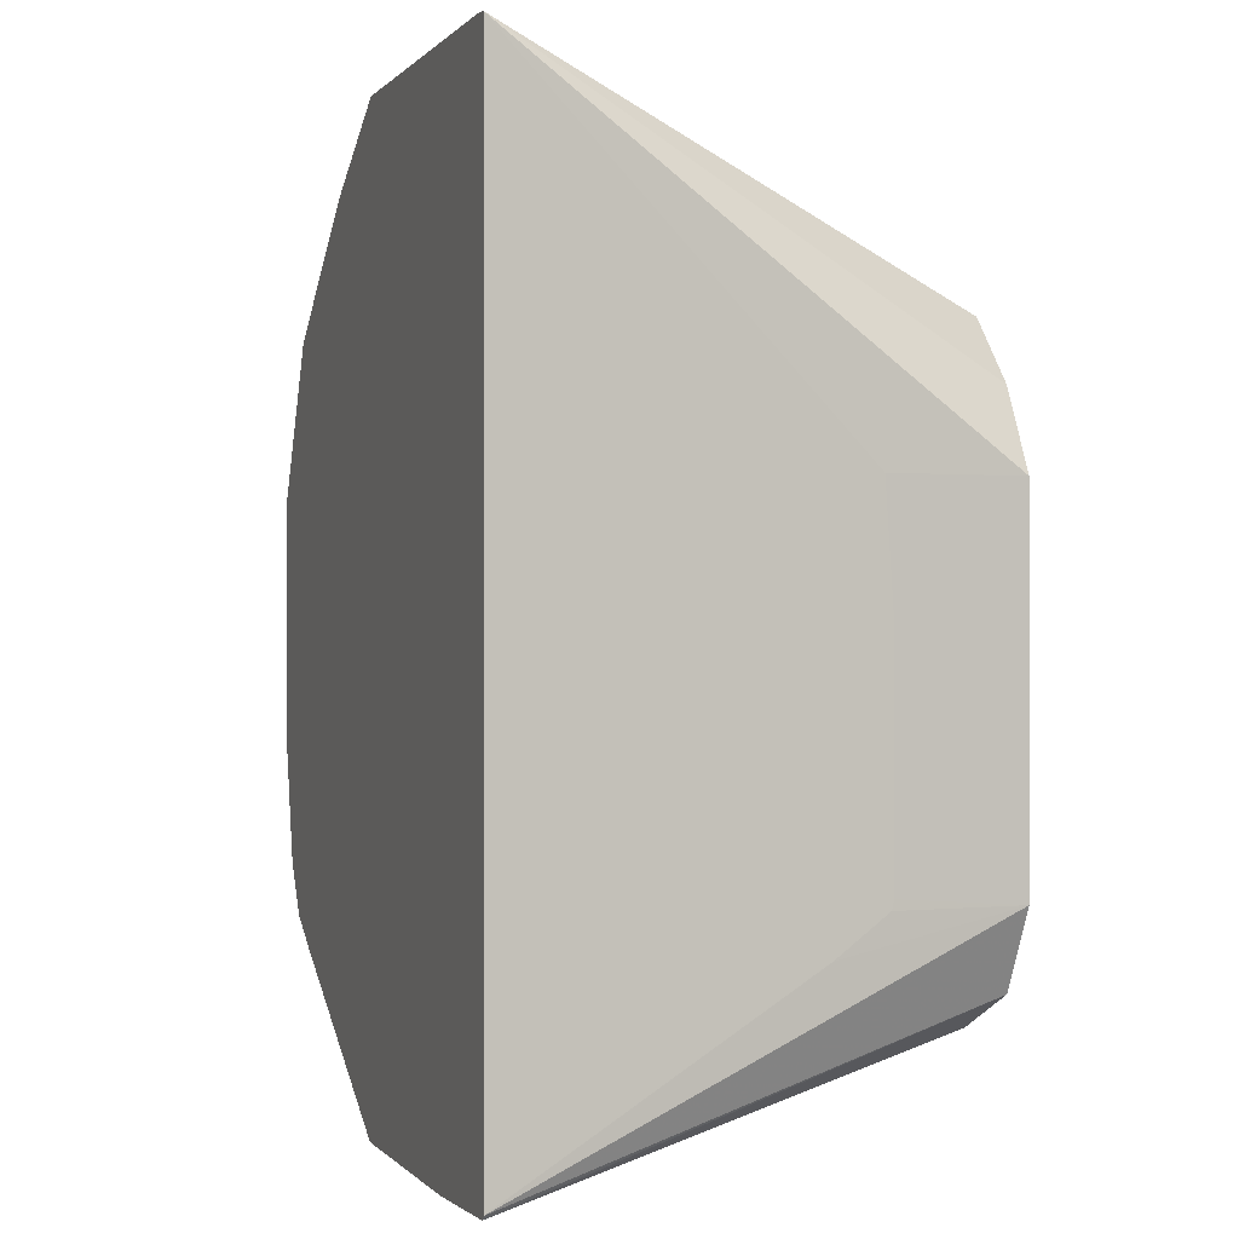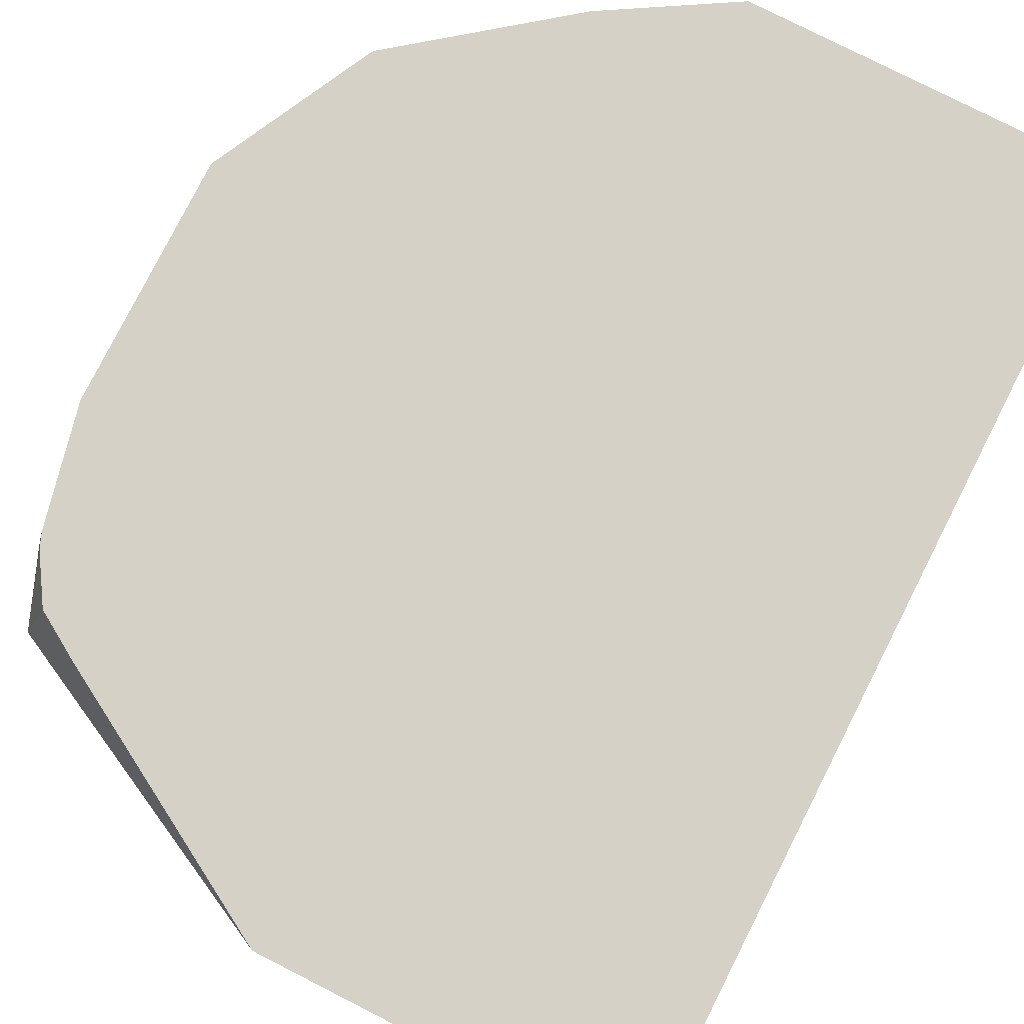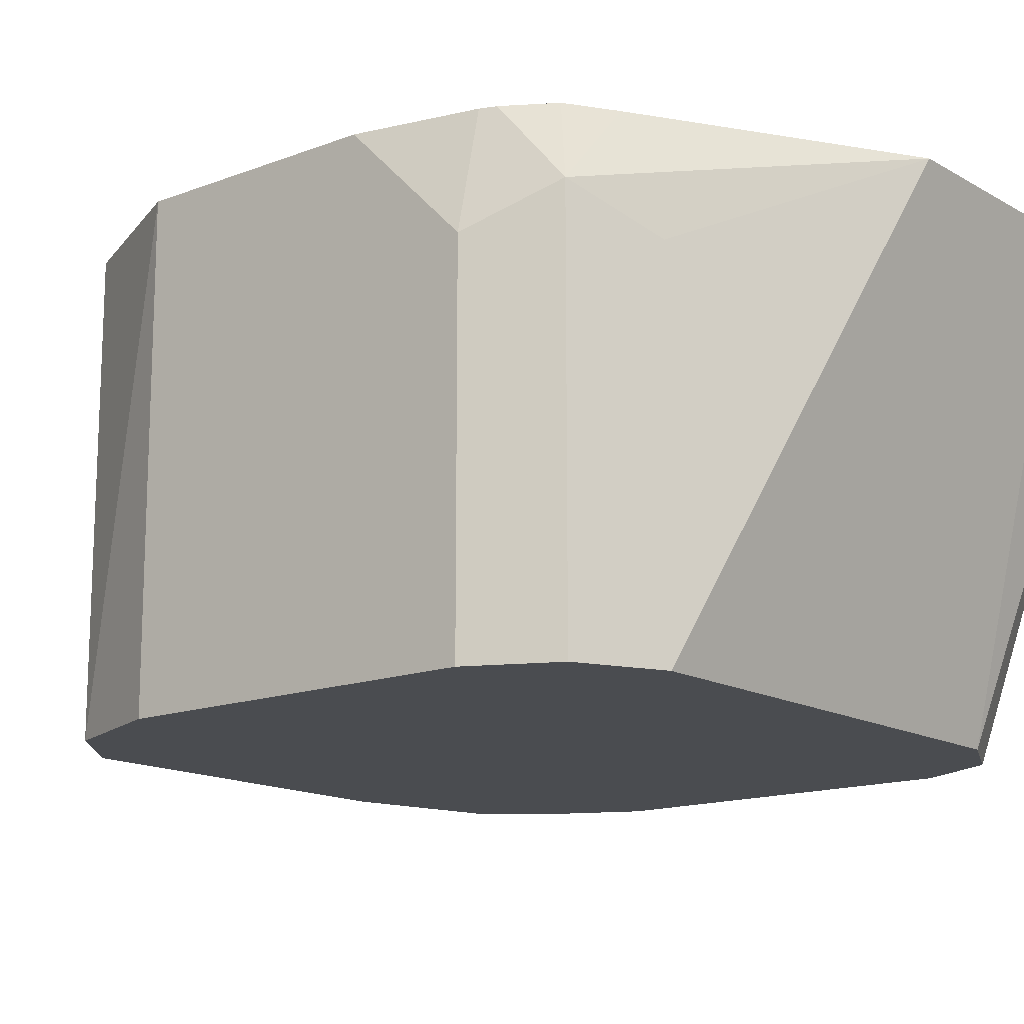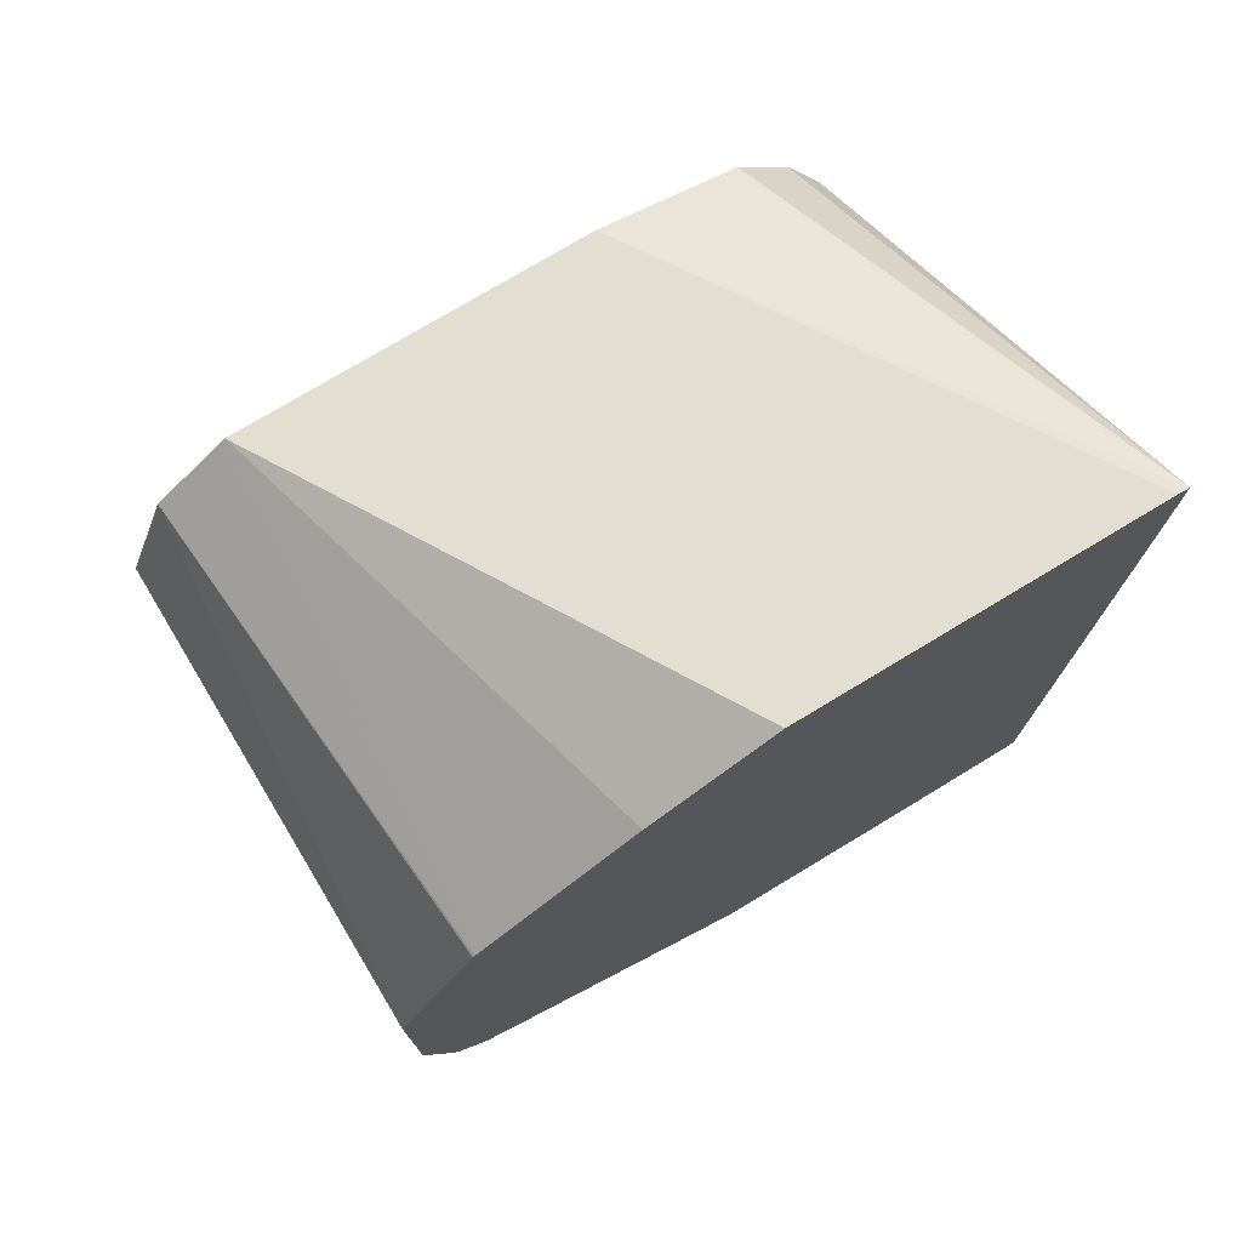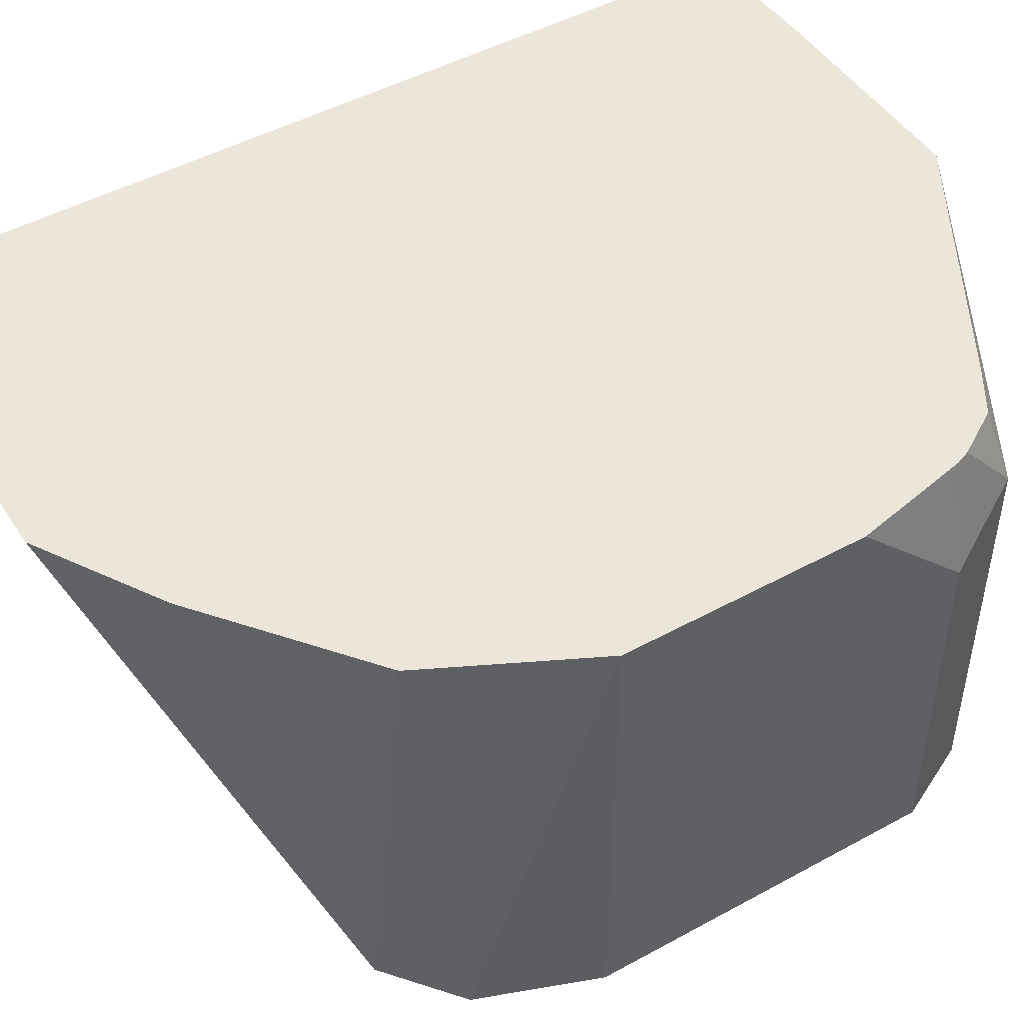
<metadata>
{"format":"obj","ext":"obj","renderer":"f3d","projection":"perspective","resolution":1024,"background":"white","views":[{"elev":-0.1,"azim":70.7,"up":"+Y"},{"elev":79.2,"azim":26.9,"up":"+Z"},{"elev":-14.8,"azim":-50.6,"up":"+Z"},{"elev":75.5,"azim":-31.1,"up":"+Y"},{"elev":47.8,"azim":-121.6,"up":"+Z"}]}
</metadata>
<code>
v -0.2174 -0.4657 -0.3725
v -0.207 -0.4864 -0.3725
v -0.2174 -0.4657 -0.2795
v -0.2174 -0.3726 -0.3725
v -0.207 -0.4864 -0.2691
v -0.1865 -0.4967 -0.3725
v -0.2106 -0.4657 -0.2491
v -0.2174 -0.4354 -0.2491
v -0.2174 -0.3726 -0.2491
v -0.2056 -0.3416 -0.3725
v -0.2018 -0.4813 -0.2491
v -0.2091 -0.4696 -0.2491
v -0.1863 -0.4968 -0.2795
v -0.1249 -0.5264 -0.2491
v -0.1902 -0.4885 -0.2491
v -0.1863 -0.4968 -0.3725
v -0.1969 -0.3317 -0.2491
v -0.1964 -0.3312 -0.2491
v -0.1862 -0.3261 -0.3725
v -0.06281 -0.5264 -0.2491
v -0.06211 -0.4968 -0.3725
v -0.156 -0.2998 -0.2491
v -0.1242 -0.2809 -0.2491
v -0.09307 -0.3261 -0.3725
v -0.03141 -0.525 -0.2491
v -0.04141 -0.4864 -0.3725
v -0.03317 -0.2809 -0.2491
v -0.08076 -0.3292 -0.3725
v -0.03027 -0.2813 -0.2491
v -0.03097 -0.5246 -0.2491
v -0.03106 -0.4657 -0.3725
v -0.03022 -0.5239 -0.2491
v -0.062 -0.3338 -0.3725
v -0.03022 -0.3097 -0.2491
v -0.03022 -0.3097 -0.2597
v -0.03022 -0.3726 -0.3378
v -0.03106 -0.3726 -0.3725
v -0.04141 -0.3519 -0.3725
v -0.05592 -0.3354 -0.3725
v -0.03022 -0.4632 -0.3399
v -0.03022 -0.4657 -0.3393
v -0.03022 -0.4759 -0.3258
v -0.03022 -0.4037 -0.3399
f 21 26 25
f 19 22 23
f 24 27 29
f 20 21 25
f 24 29 28
f 19 27 24
f 19 23 27
f 18 22 19
f 7 9 8
f 14 16 21
f 10 18 19
f 10 17 18
f 9 17 10
f 7 17 9
f 25 26 30
f 7 18 17
f 7 22 18
f 14 21 20
f 26 31 32
f 32 42 41
f 28 29 33
f 7 23 22
f 36 43 37
f 32 35 34
f 32 43 36
f 32 40 43
f 32 41 40
f 31 43 40
f 31 37 43
f 31 42 32
f 31 41 42
f 31 40 41
f 29 39 33
f 29 38 39
f 29 37 38
f 29 36 37
f 29 35 36
f 29 34 35
f 26 32 30
f 7 27 23
f 32 36 35
f 7 34 29
f 1 16 6
f 1 21 16
f 1 26 21
f 1 31 26
f 1 37 31
f 1 38 37
f 1 39 38
f 1 33 39
f 1 28 33
f 1 24 28
f 1 10 19
f 1 4 10
f 1 9 4
f 1 8 9
f 1 3 8
f 1 5 3
f 1 2 5
f 1 6 2
f 2 6 5
f 1 19 24
f 3 5 7
f 3 7 8
f 7 32 34
f 7 30 32
f 7 25 30
f 7 20 25
f 7 14 20
f 7 15 14
f 7 11 15
f 7 12 11
f 7 29 27
f 6 16 14
f 5 15 11
f 5 14 15
f 5 13 14
f 5 6 13
f 5 12 7
f 5 11 12
f 6 14 13
f 4 9 10

</code>
